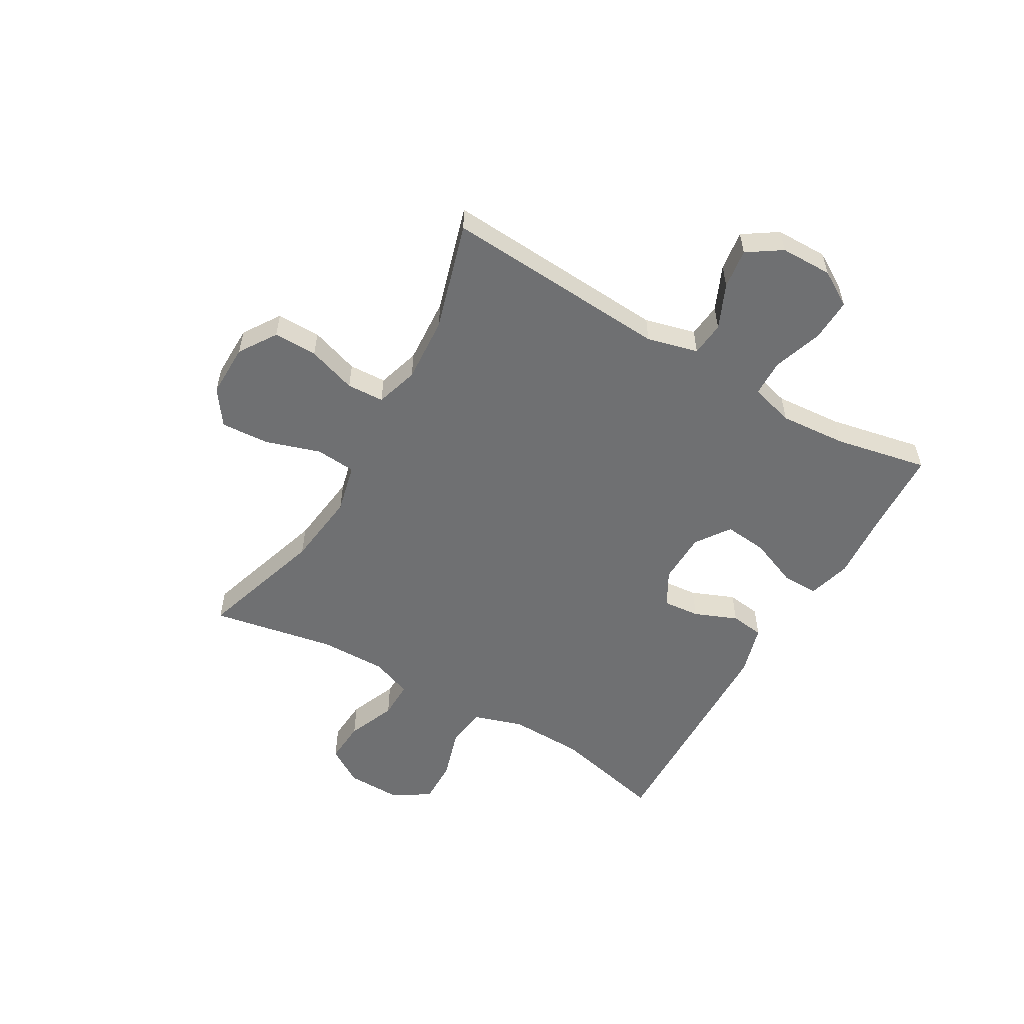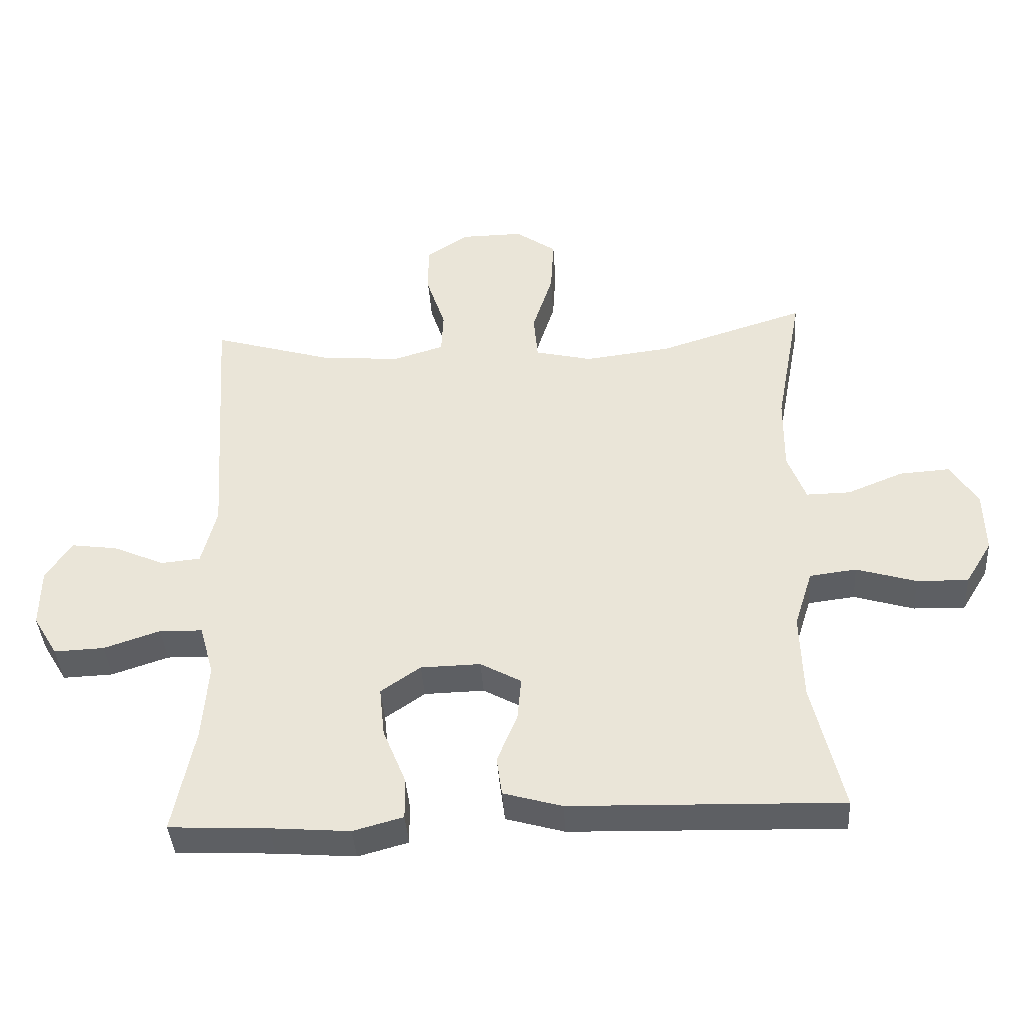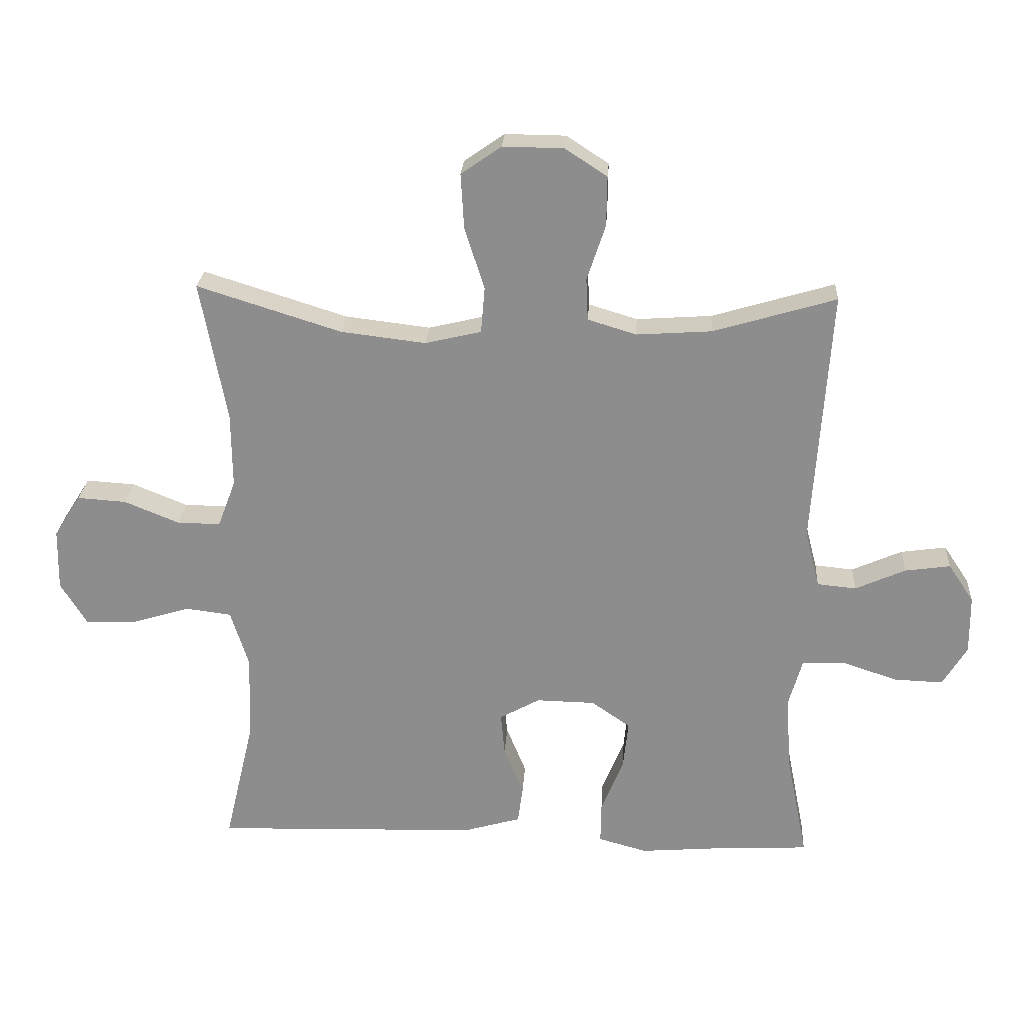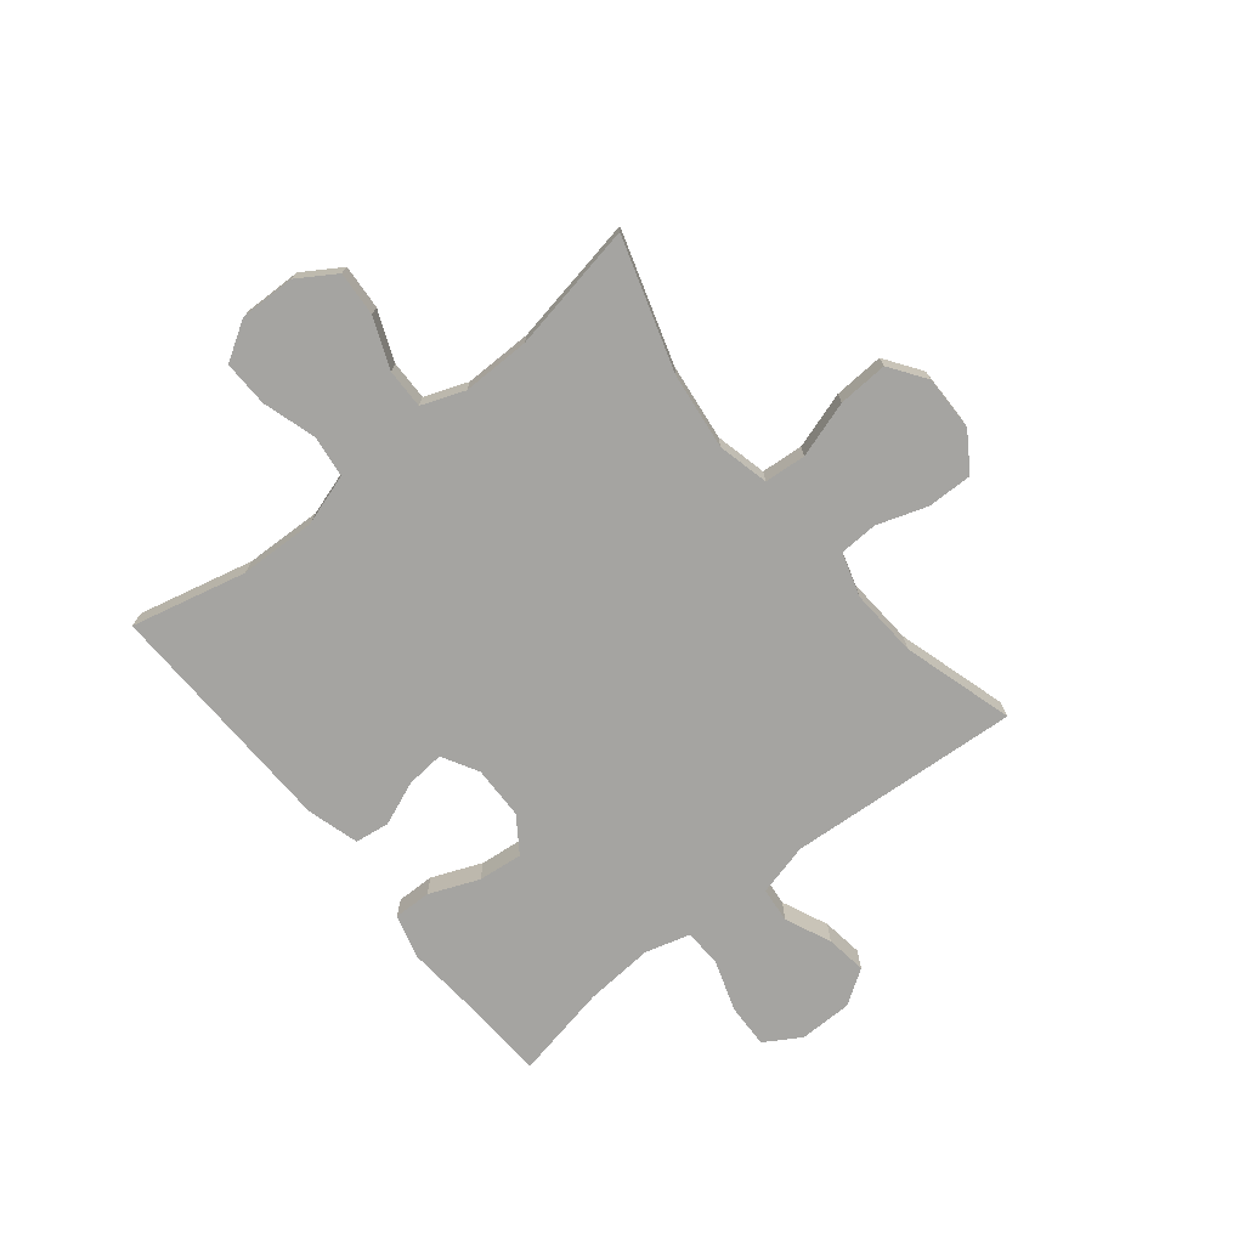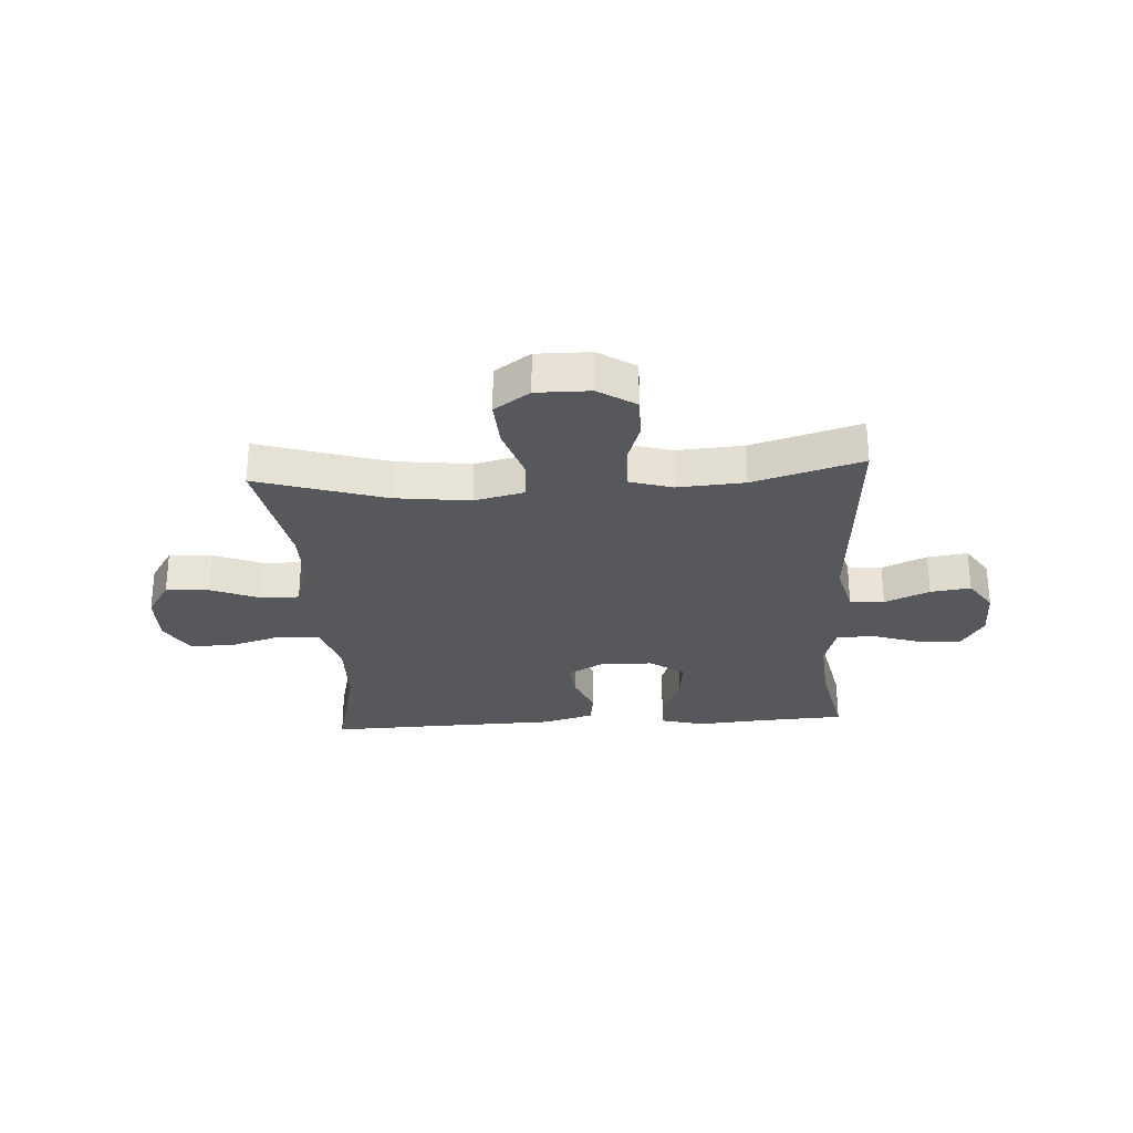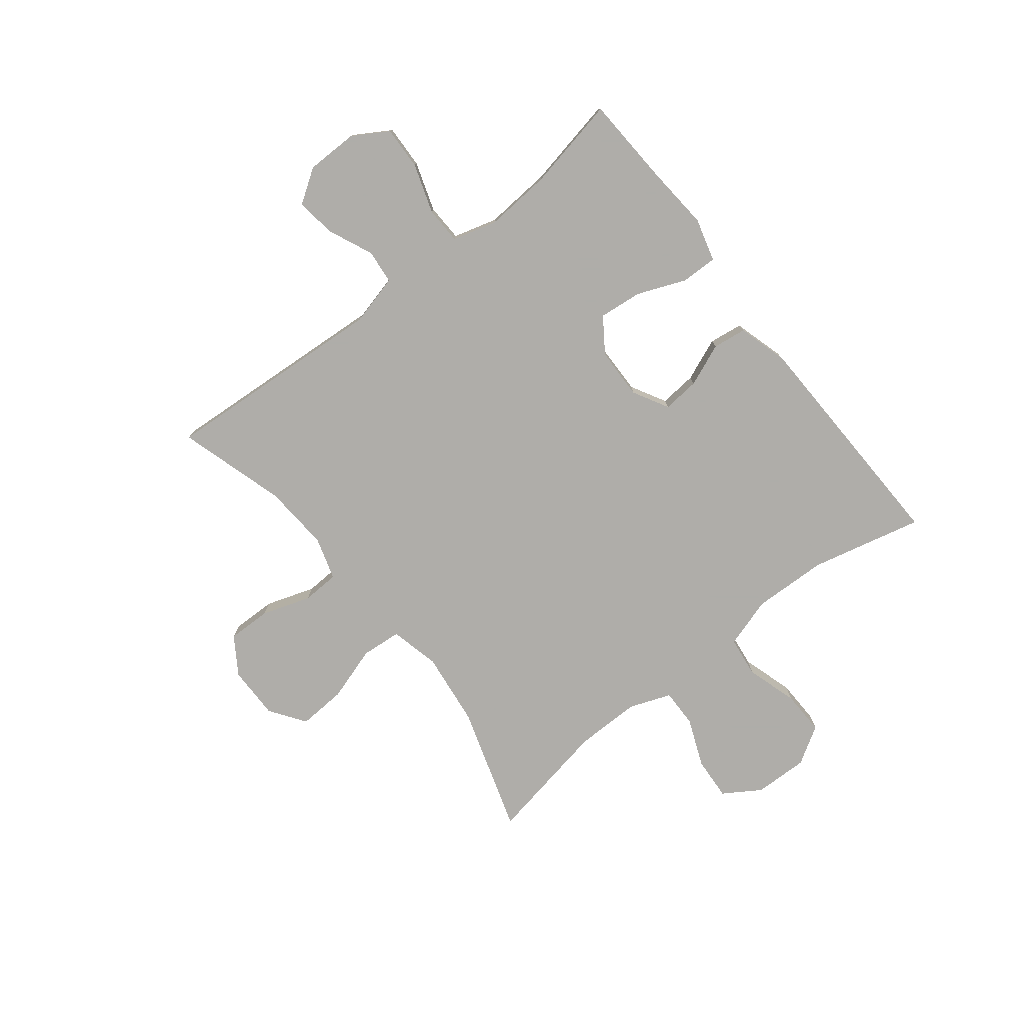
<metadata>
{"format":"obj","ext":"obj","renderer":"f3d","projection":"perspective","resolution":1024,"background":"white","views":[{"elev":-54.8,"azim":59.9,"up":"+Y"},{"elev":-40.1,"azim":-176.2,"up":"+Z"},{"elev":24.9,"azim":3.5,"up":"+Z"},{"elev":-73.2,"azim":-51.2,"up":"+Y"},{"elev":-28.0,"azim":3.6,"up":"+Y"},{"elev":-77.2,"azim":128.2,"up":"+Y"}]}
</metadata>
<code>
v 0.5 0.07 0.5
v 0.473 0.07 0.098
v 0.496 0.07 0.008
v 0.557 0.07 0.002
v 0.636 0.07 0.037
v 0.707 0.07 0.047
v 0.747 0.07 -0.013
v 0.748 0.07 -0.105
v 0.71 0.07 -0.168
v 0.633 0.07 -0.165
v 0.546 0.07 -0.136
v 0.48 0.07 -0.138
v 0.458 0.07 -0.216
v 0.467 0.07 -0.335
v 0.5 0.07 -0.5
v 0.348 0.07 -0.508
v 0.226 0.07 -0.518
v 0.149 0.07 -0.497
v 0.15 0.07 -0.432
v 0.185 0.07 -0.346
v 0.193 0.07 -0.269
v 0.132 0.07 -0.227
v 0.04 0.07 -0.225
v -0.023 0.07 -0.26
v -0.017 0.07 -0.326
v 0.014 0.07 -0.402
v 0.006 0.07 -0.462
v -0.084 0.07 -0.488
v -0.5 0.07 -0.5
v -0.453 0.07 -0.301
v -0.449 0.07 -0.168
v -0.477 0.07 -0.079
v -0.549 0.07 -0.07
v -0.641 0.07 -0.098
v -0.72 0.07 -0.1
v -0.761 0.07 -0.033
v -0.759 0.07 0.063
v -0.717 0.07 0.129
v -0.64 0.07 0.124
v -0.554 0.07 0.089
v -0.486 0.07 0.088
v -0.458 0.07 0.162
v -0.459 0.07 0.279
v -0.5 0.07 0.5
v -0.274 0.07 0.429
v -0.141 0.07 0.413
v -0.053 0.07 0.434
v -0.047 0.07 0.506
v -0.078 0.07 0.603
v -0.083 0.07 0.689
v -0.02 0.07 0.733
v 0.075 0.07 0.732
v 0.141 0.07 0.689
v 0.14 0.07 0.611
v 0.111 0.07 0.524
v 0.114 0.07 0.458
v 0.19 0.07 0.435
v 0.308 0.07 0.443
v 0.5 0 0.5
v 0.473 0 0.098
v 0.496 0 0.008
v 0.557 0 0.002
v 0.636 0 0.037
v 0.707 0 0.047
v 0.747 0 -0.013
v 0.748 0 -0.105
v 0.71 0 -0.168
v 0.633 0 -0.165
v 0.546 0 -0.136
v 0.48 0 -0.138
v 0.458 0 -0.216
v 0.467 0 -0.335
v 0.5 0 -0.5
v 0.348 0 -0.508
v 0.226 0 -0.518
v 0.149 0 -0.497
v 0.15 0 -0.432
v 0.185 0 -0.346
v 0.193 0 -0.269
v 0.132 0 -0.227
v 0.04 0 -0.225
v -0.023 0 -0.26
v -0.017 0 -0.326
v 0.014 0 -0.402
v 0.006 0 -0.462
v -0.084 0 -0.488
v -0.5 0 -0.5
v -0.453 0 -0.301
v -0.449 0 -0.168
v -0.477 0 -0.079
v -0.549 0 -0.07
v -0.641 0 -0.098
v -0.72 0 -0.1
v -0.761 0 -0.033
v -0.759 0 0.063
v -0.717 0 0.129
v -0.64 0 0.124
v -0.554 0 0.089
v -0.486 0 0.088
v -0.458 0 0.162
v -0.459 0 0.279
v -0.5 0 0.5
v -0.274 0 0.429
v -0.141 0 0.413
v -0.053 0 0.434
v -0.047 0 0.506
v -0.078 0 0.603
v -0.083 0 0.689
v -0.02 0 0.733
v 0.075 0 0.732
v 0.141 0 0.689
v 0.14 0 0.611
v 0.111 0 0.524
v 0.114 0 0.458
v 0.19 0 0.435
v 0.308 0 0.443
f 52 53 54 55
f 52 55 56
f 51 52 56
f 48 49 50 51
f 47 48 51 56
f 46 47 56 57
f 43 44 45
f 42 43 45 46
f 41 42 46 57
f 37 38 39 40
f 37 40 41
f 36 37 41
f 33 34 35 36
f 32 33 36 41
f 31 32 41 57
f 27 28 29 30
f 25 26 27 30
f 24 25 30 31
f 23 24 31 57
f 17 18 19 20
f 16 17 20 21
f 14 15 16 21
f 13 14 21 22
f 8 9 10 11
f 8 11 12
f 7 8 12
f 4 5 6 7
f 4 7 12
f 3 4 12
f 2 3 12 13
f 58 1 2
f 22 23 57 58
f 2 13 22 58
f 113 112 111 110
f 114 113 110
f 114 110 109
f 109 108 107 106
f 114 109 106 105
f 115 114 105 104
f 103 102 101
f 104 103 101 100
f 115 104 100 99
f 98 97 96 95
f 99 98 95
f 99 95 94
f 94 93 92 91
f 99 94 91 90
f 115 99 90 89
f 88 87 86 85
f 88 85 84 83
f 89 88 83 82
f 115 89 82 81
f 78 77 76 75
f 79 78 75 74
f 79 74 73 72
f 80 79 72 71
f 69 68 67 66
f 70 69 66
f 70 66 65
f 65 64 63 62
f 70 65 62
f 70 62 61
f 71 70 61 60
f 60 59 116
f 116 115 81 80
f 116 80 71 60
f 1 59 60 2
f 2 60 61 3
f 3 61 62 4
f 4 62 63 5
f 5 63 64 6
f 6 64 65 7
f 7 65 66 8
f 8 66 67 9
f 9 67 68 10
f 10 68 69 11
f 11 69 70 12
f 12 70 71 13
f 13 71 72 14
f 14 72 73 15
f 15 73 74 16
f 16 74 75 17
f 17 75 76 18
f 18 76 77 19
f 19 77 78 20
f 20 78 79 21
f 21 79 80 22
f 22 80 81 23
f 23 81 82 24
f 24 82 83 25
f 25 83 84 26
f 26 84 85 27
f 27 85 86 28
f 28 86 87 29
f 29 87 88 30
f 30 88 89 31
f 31 89 90 32
f 32 90 91 33
f 33 91 92 34
f 34 92 93 35
f 35 93 94 36
f 36 94 95 37
f 37 95 96 38
f 38 96 97 39
f 39 97 98 40
f 40 98 99 41
f 41 99 100 42
f 42 100 101 43
f 43 101 102 44
f 44 102 103 45
f 45 103 104 46
f 46 104 105 47
f 47 105 106 48
f 48 106 107 49
f 49 107 108 50
f 50 108 109 51
f 51 109 110 52
f 52 110 111 53
f 53 111 112 54
f 54 112 113 55
f 55 113 114 56
f 56 114 115 57
f 57 115 116 58
f 58 116 59 1

</code>
